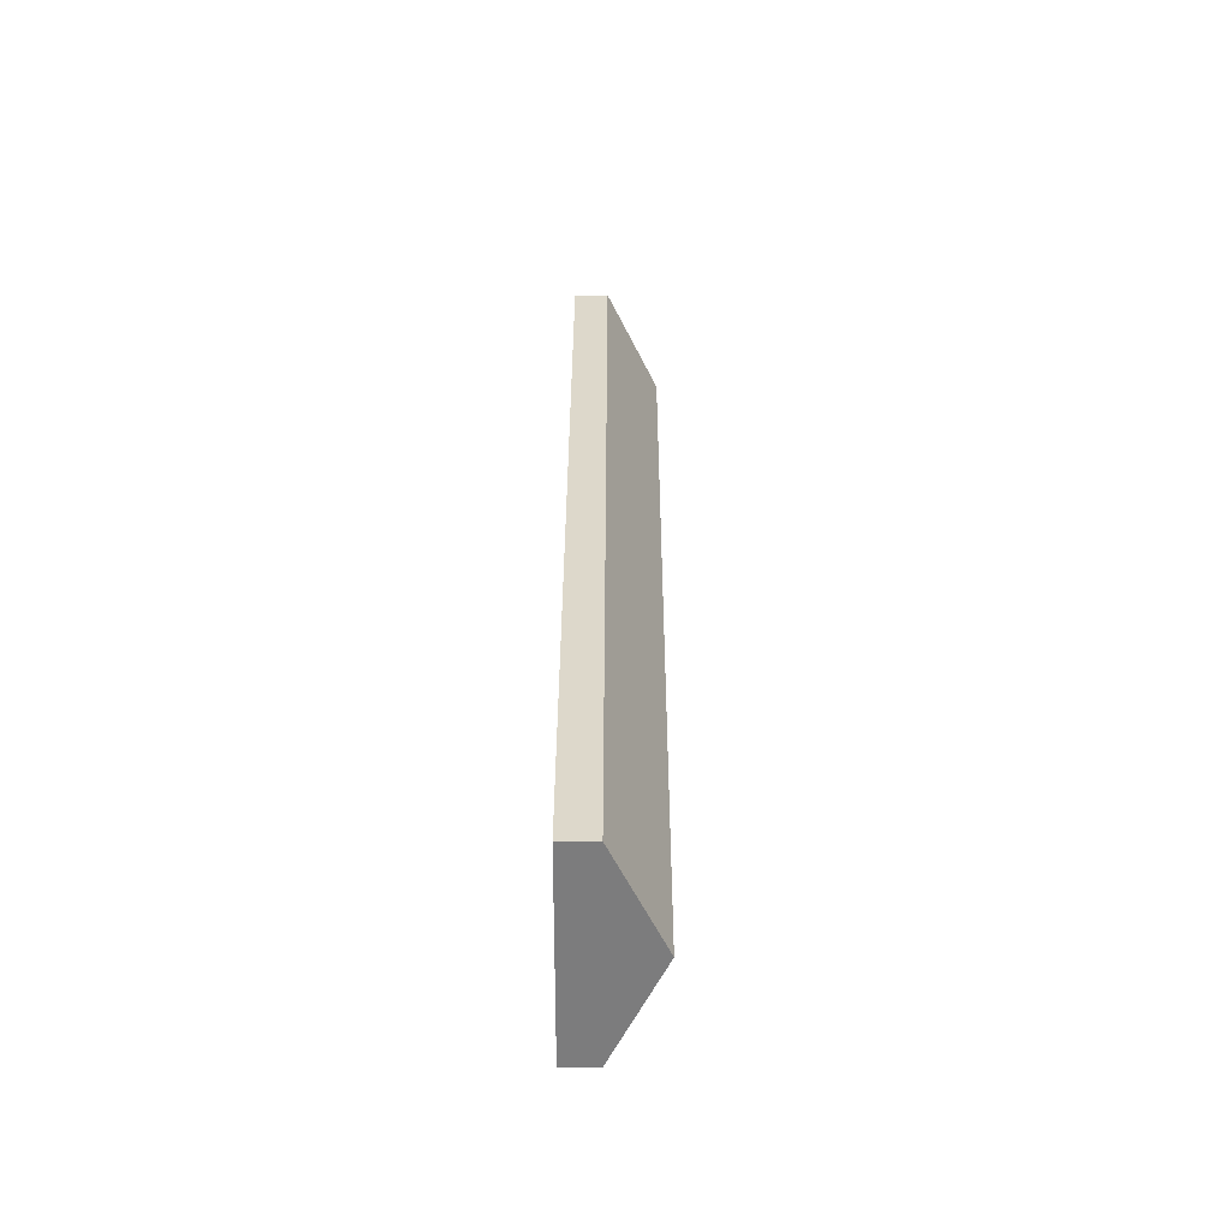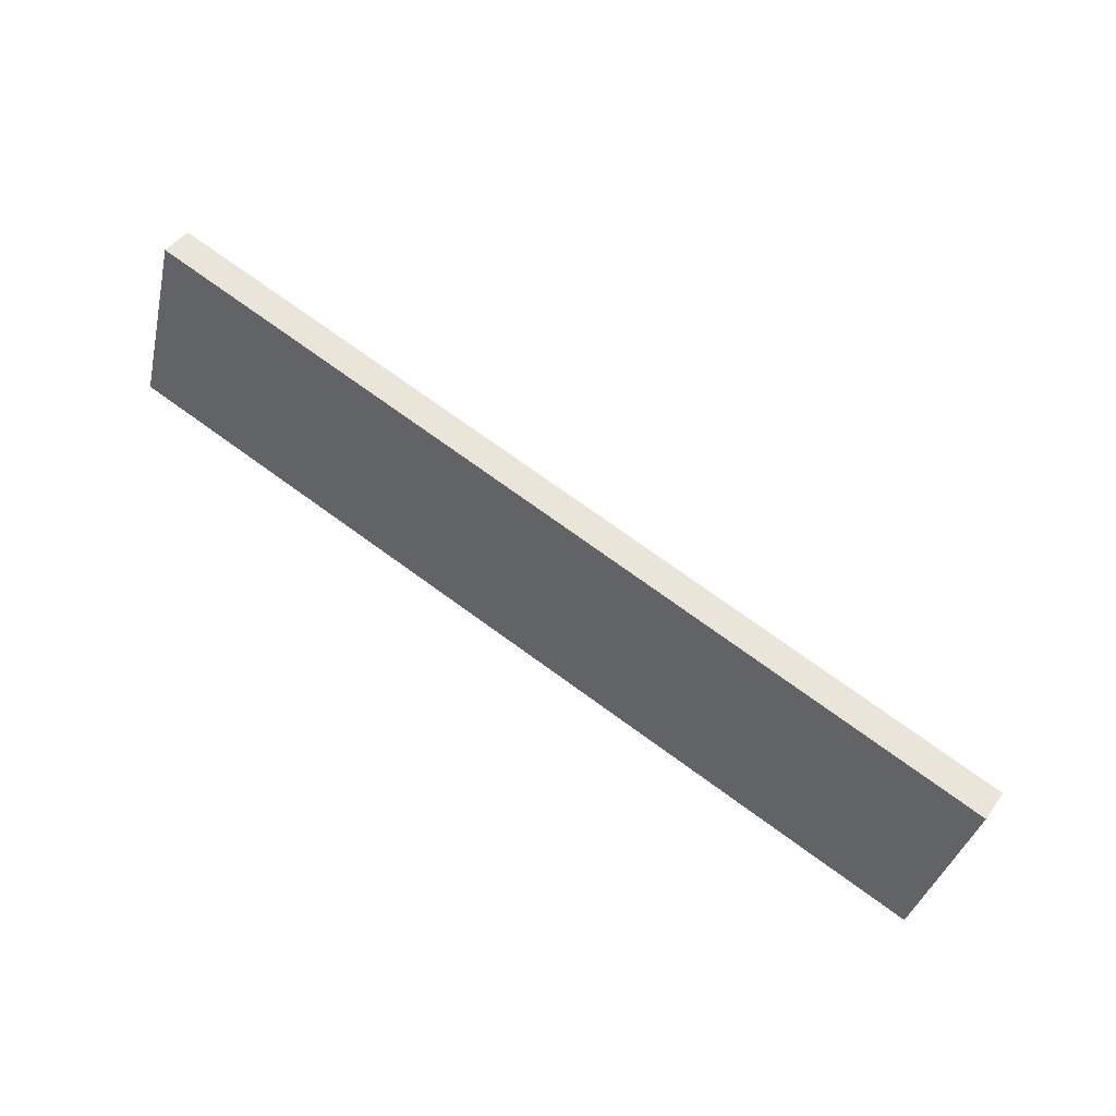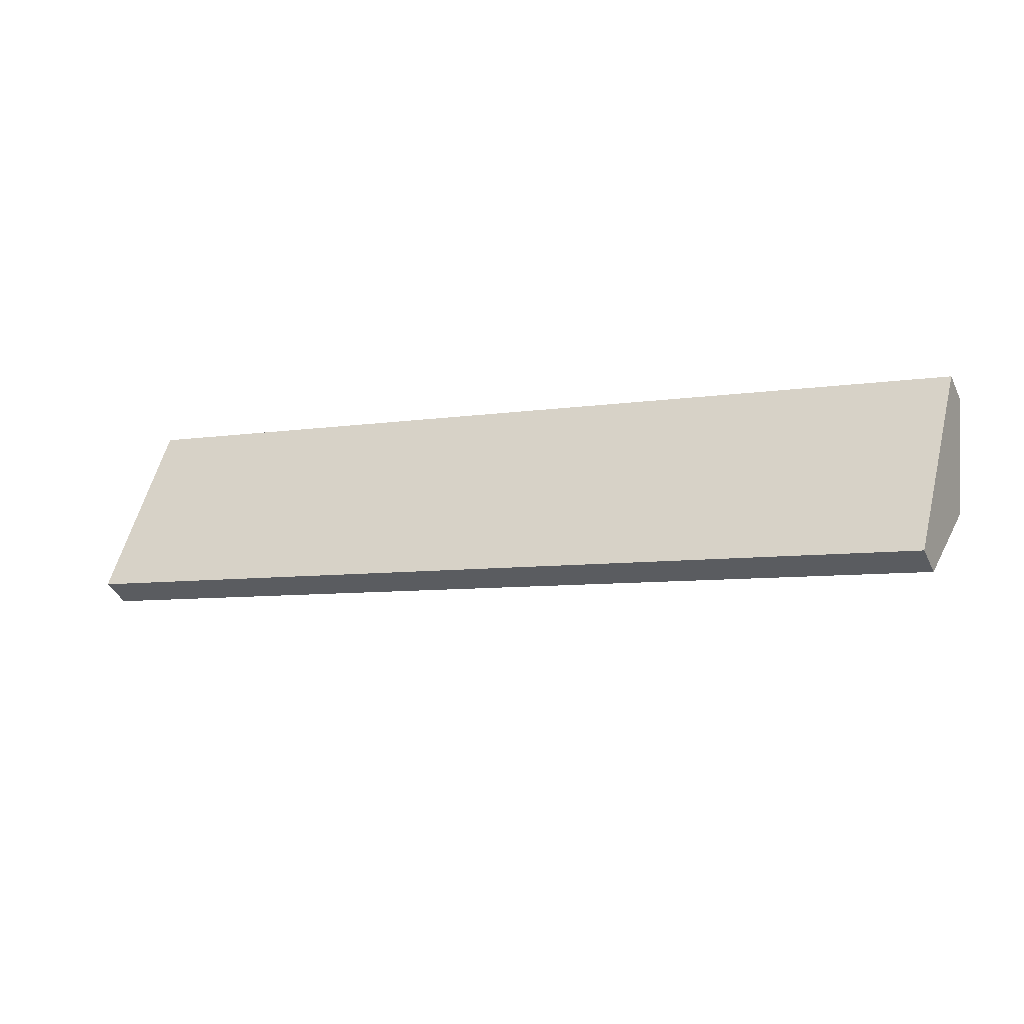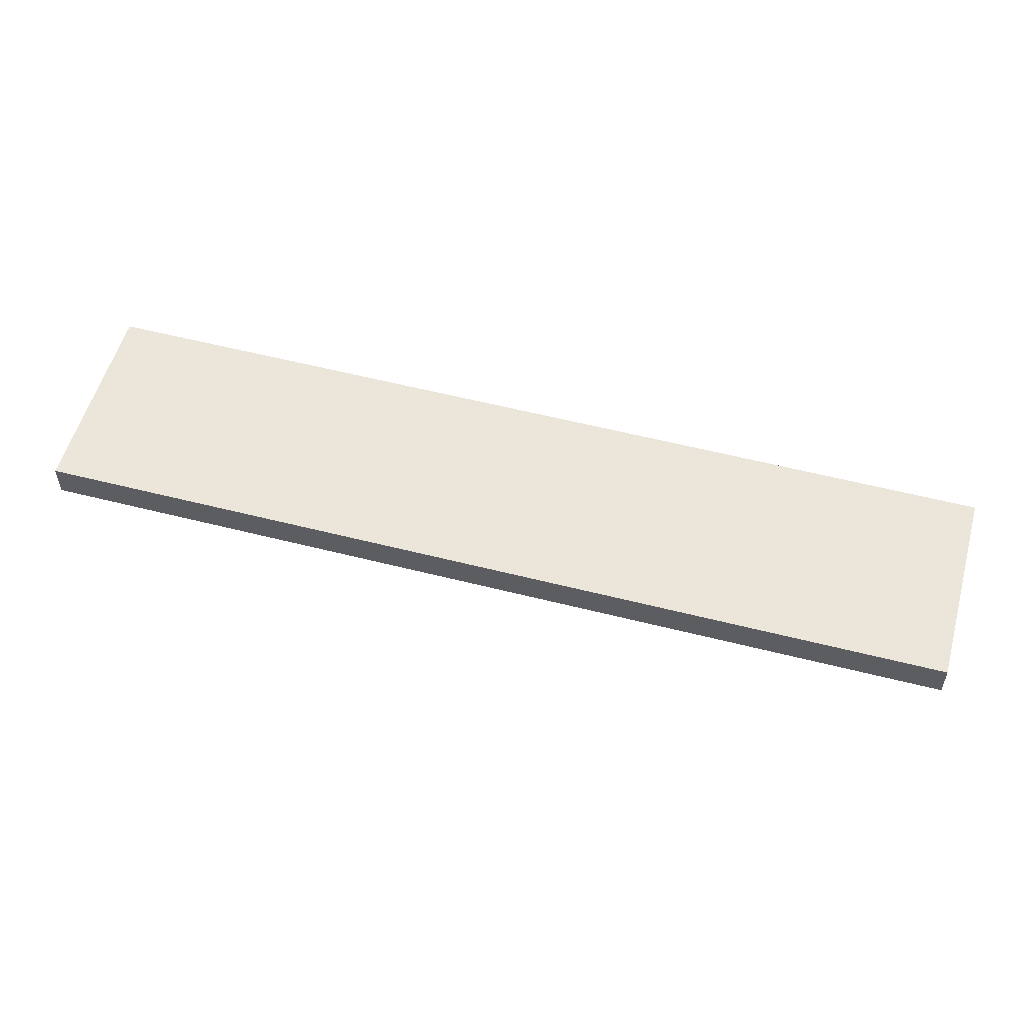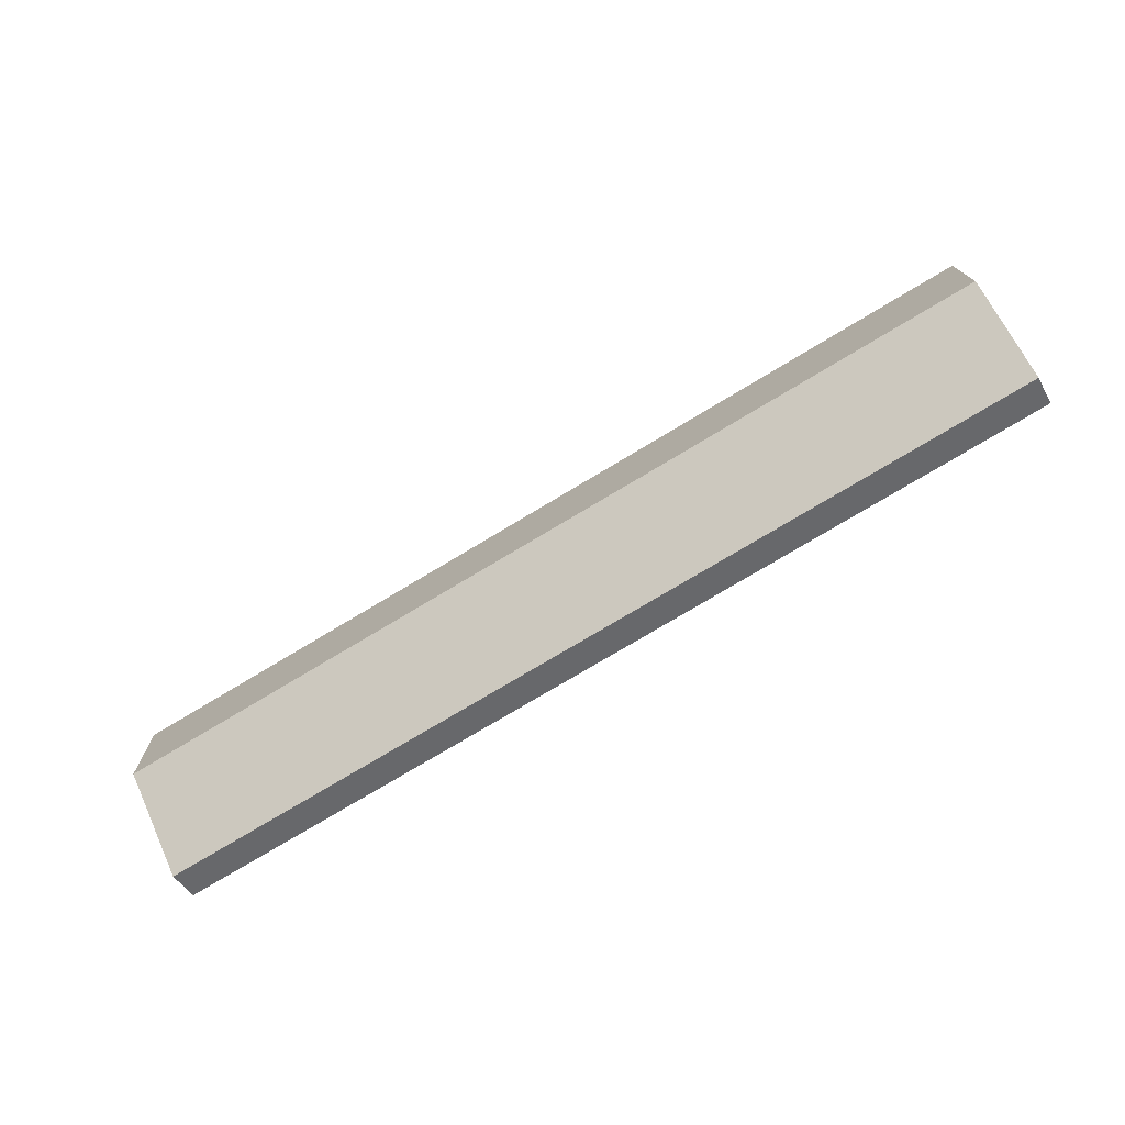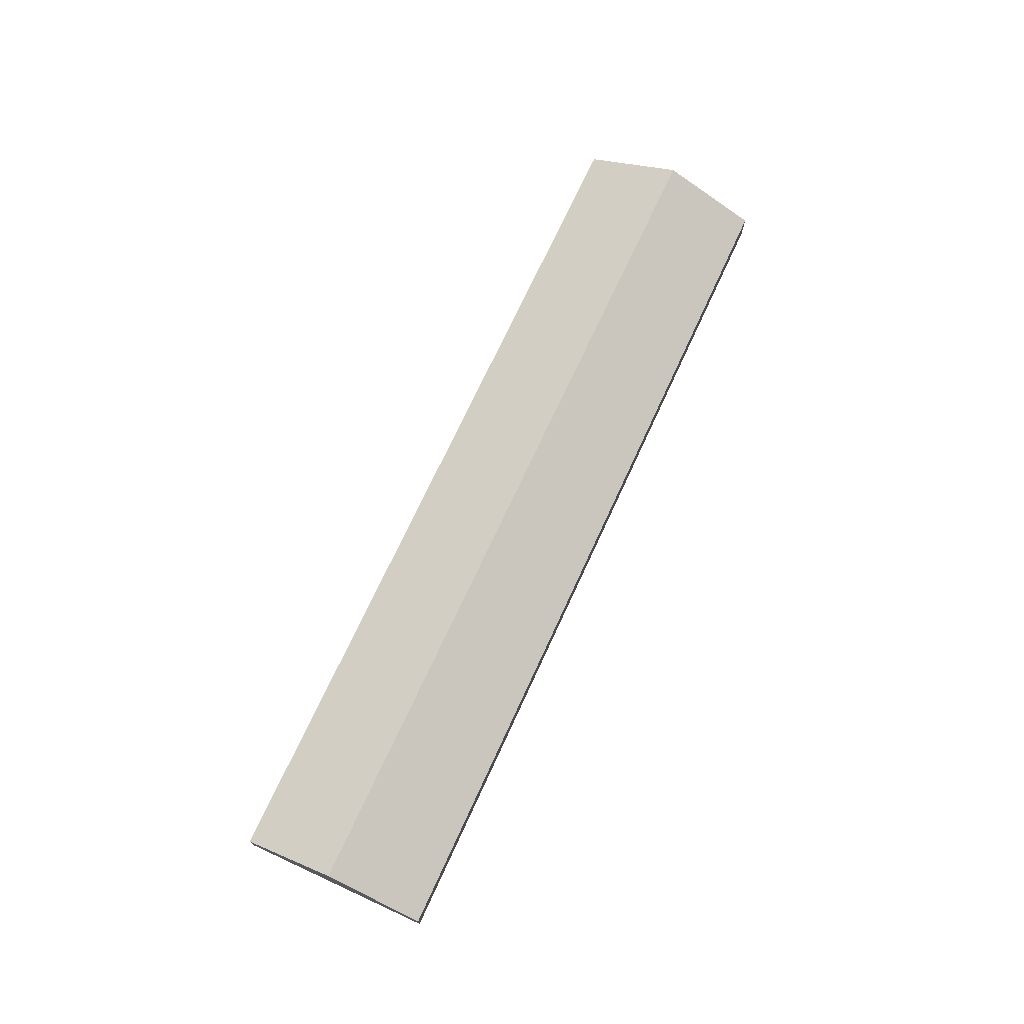
<metadata>
{"format":"obj","ext":"obj","renderer":"f3d","projection":"perspective","resolution":1024,"background":"white","views":[{"elev":15.9,"azim":90.1,"up":"+Z"},{"elev":45.7,"azim":33.2,"up":"+Z"},{"elev":-40.3,"azim":23.6,"up":"+Z"},{"elev":-35.5,"azim":-0.0,"up":"+Z"},{"elev":-44.9,"azim":-152.6,"up":"+Z"},{"elev":72.3,"azim":-49.9,"up":"+Y"}]}
</metadata>
<code>
v  40.1 1.446 -1.988
v  1.146 3.55 4.163
v  2.302 1.403 8.365
v  38.97 3.55 -6.108
v  37.83 1.423 -10.27
v  0 1.423 8.713e-17
v  0 0 0
v  1.146 -2.549e-16 4.163
v  2.302 -5.122e-16 8.365
v  40.1 1.217e-16 -1.988
v  38.97 3.74e-16 -6.108
v  37.83 6.29e-16 -10.27
g defaultobject
f 1 2 3
f 2 1 4
f 5 2 4
f 2 5 6
f 7 2 6
f 2 7 8
f 2 8 3
f 3 8 9
f 3 10 1
f 10 3 9
f 10 4 1
f 4 10 11
f 4 11 5
f 5 11 12
f 12 6 5
f 6 12 7
f 8 10 9
f 10 8 7
f 10 7 12
f 10 12 11

</code>
